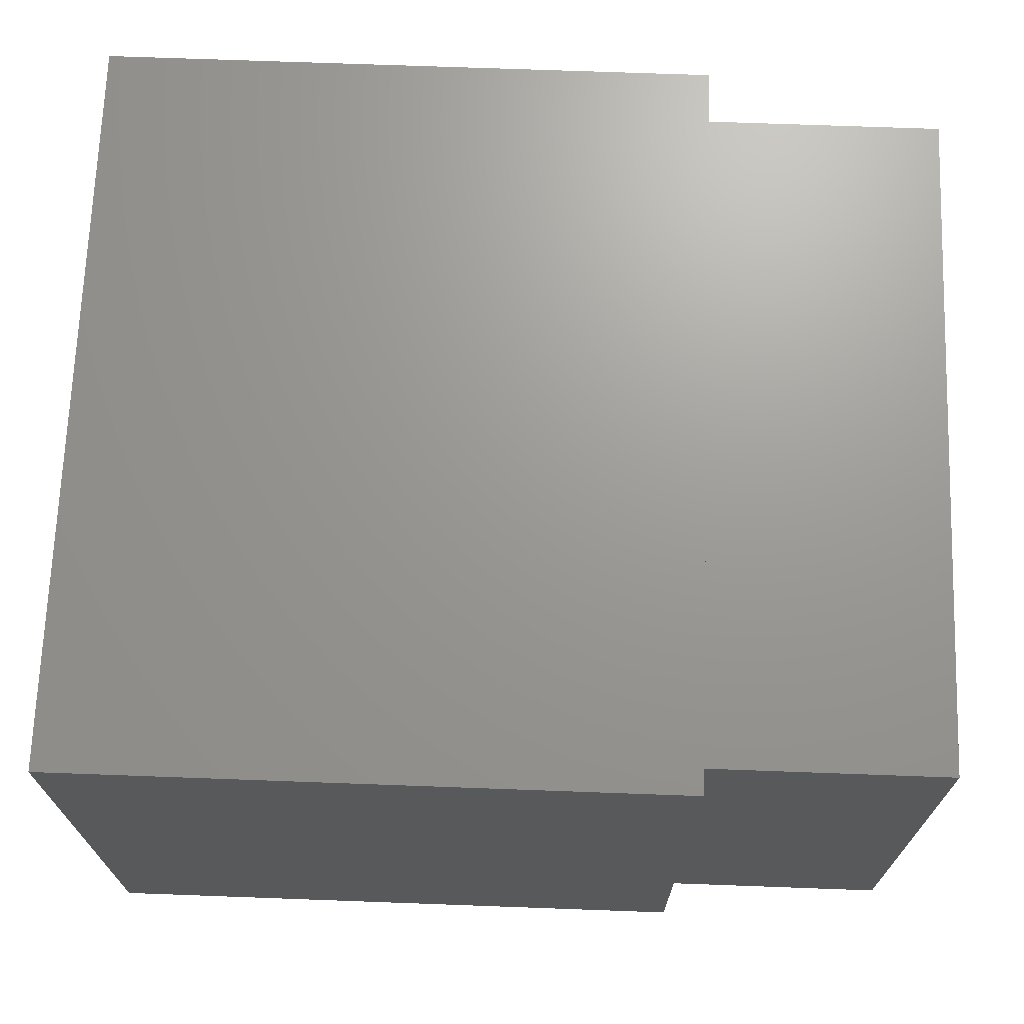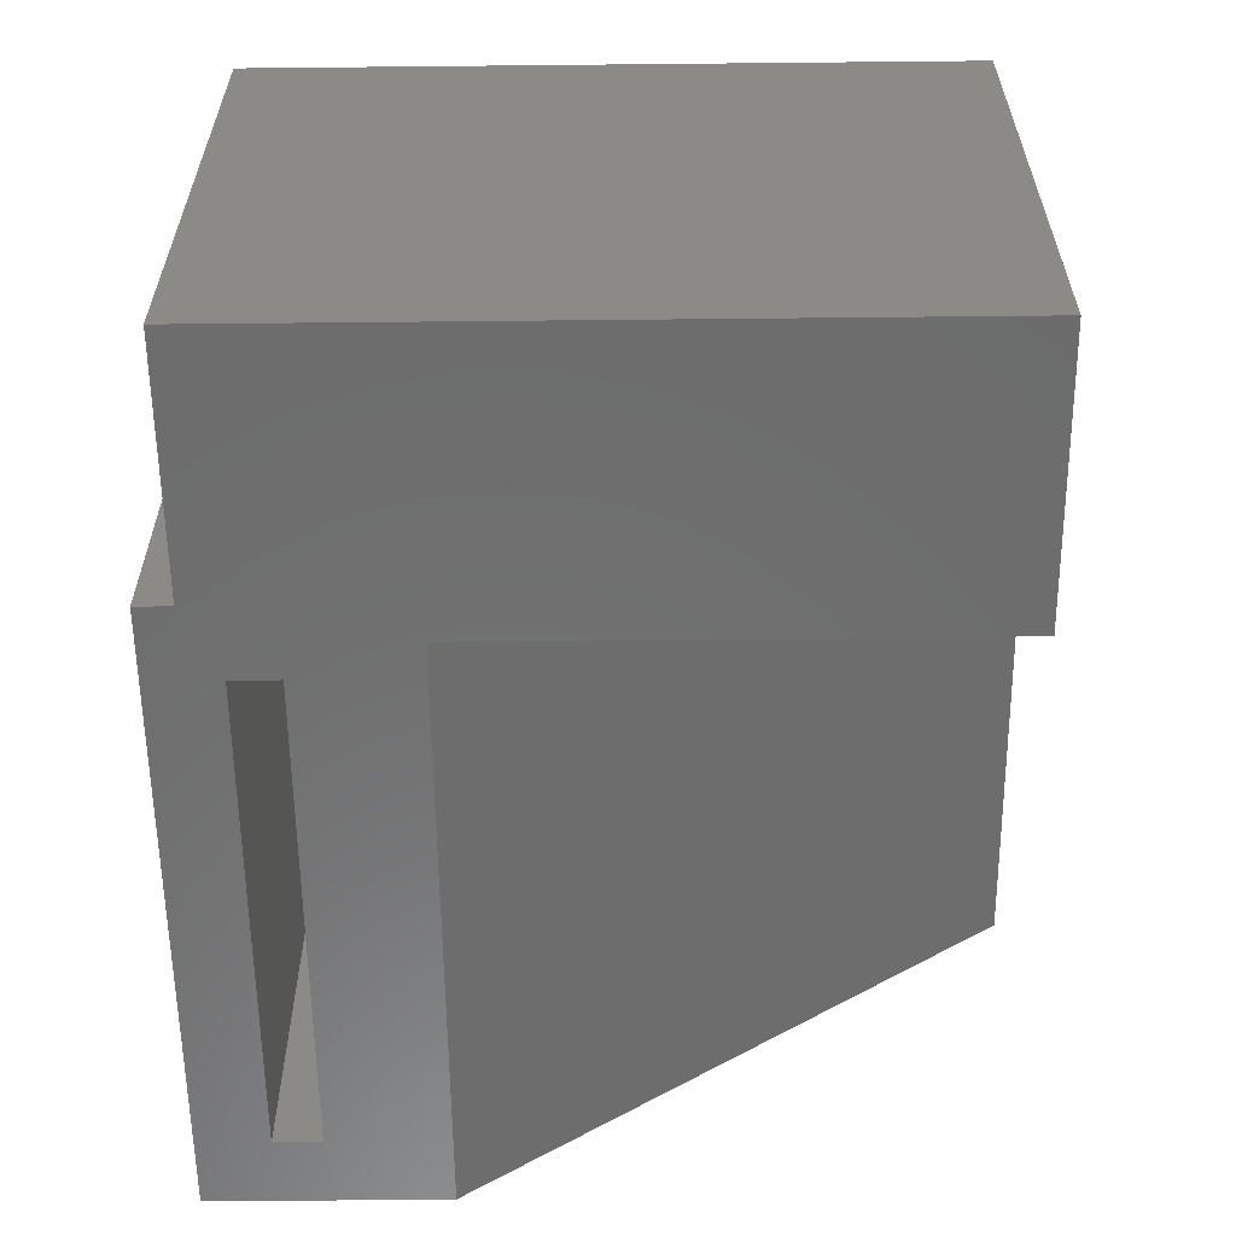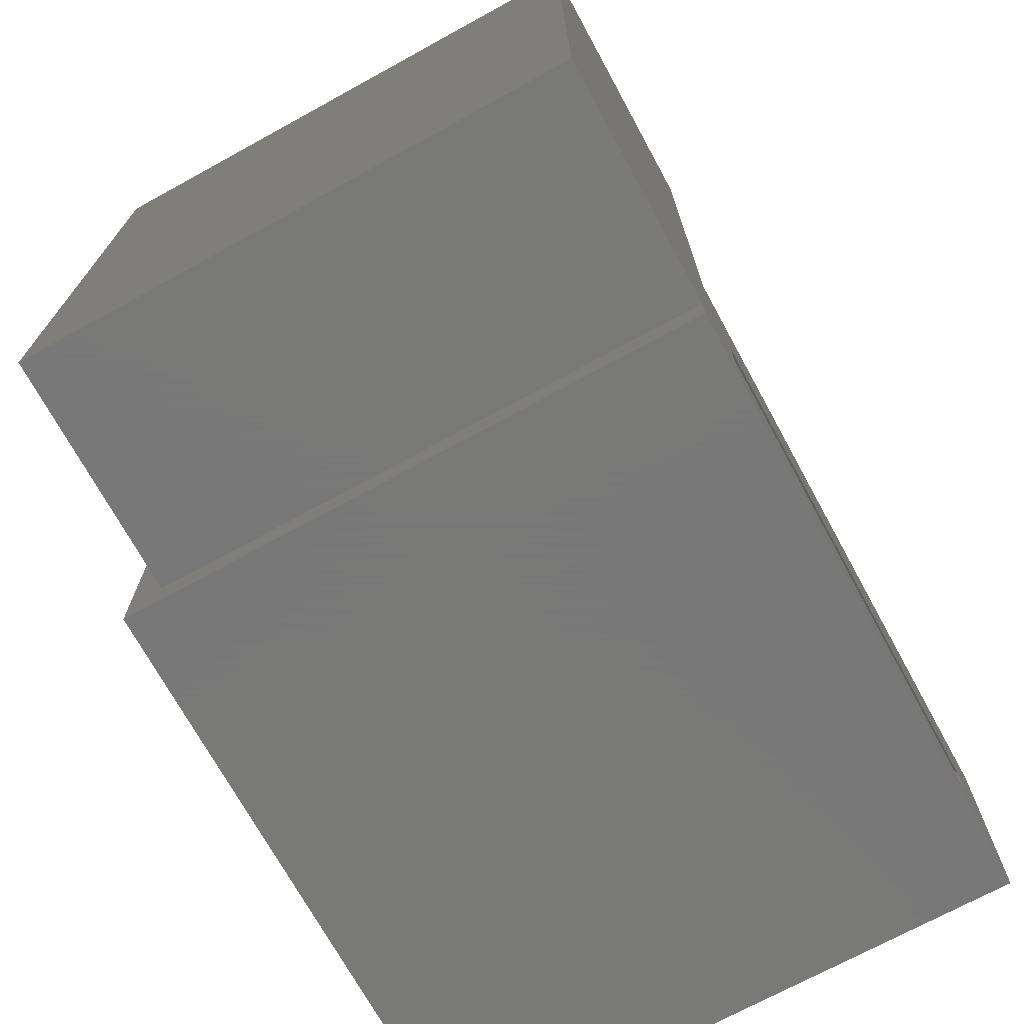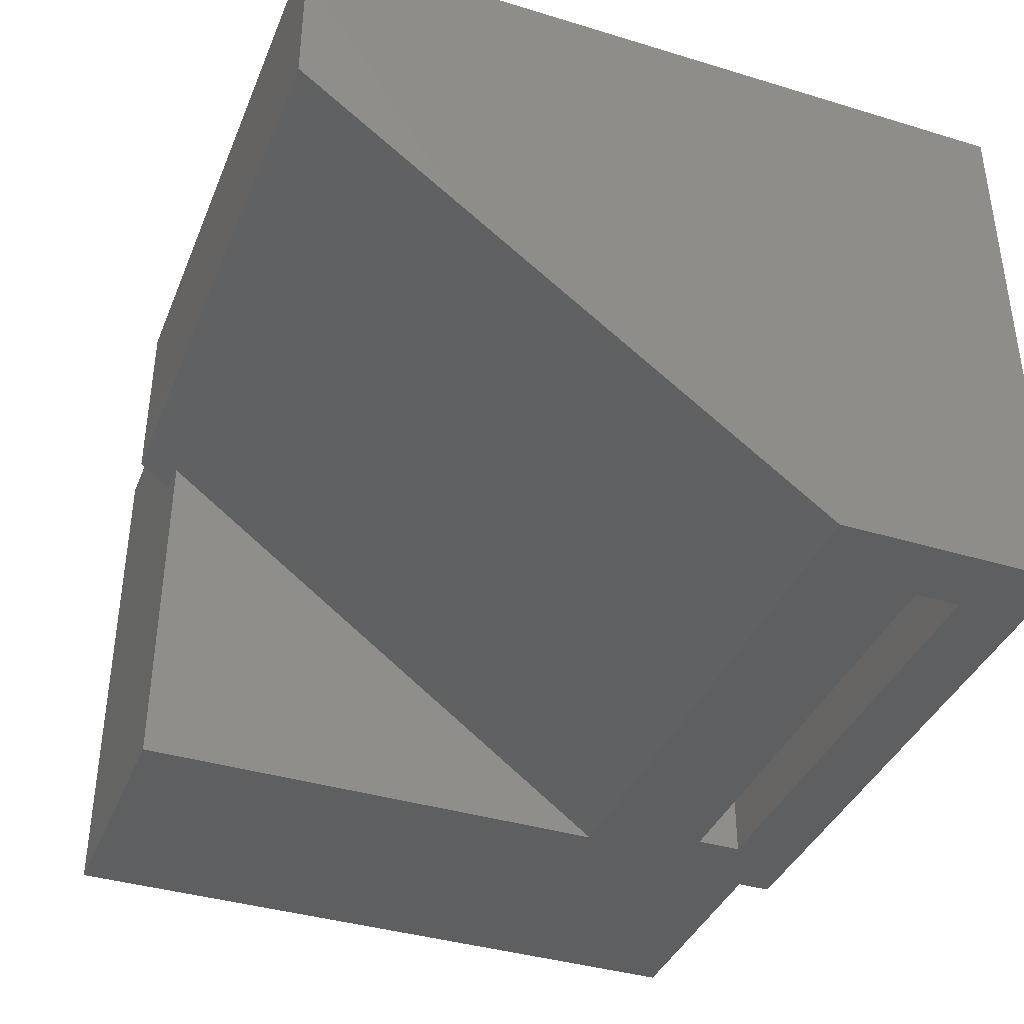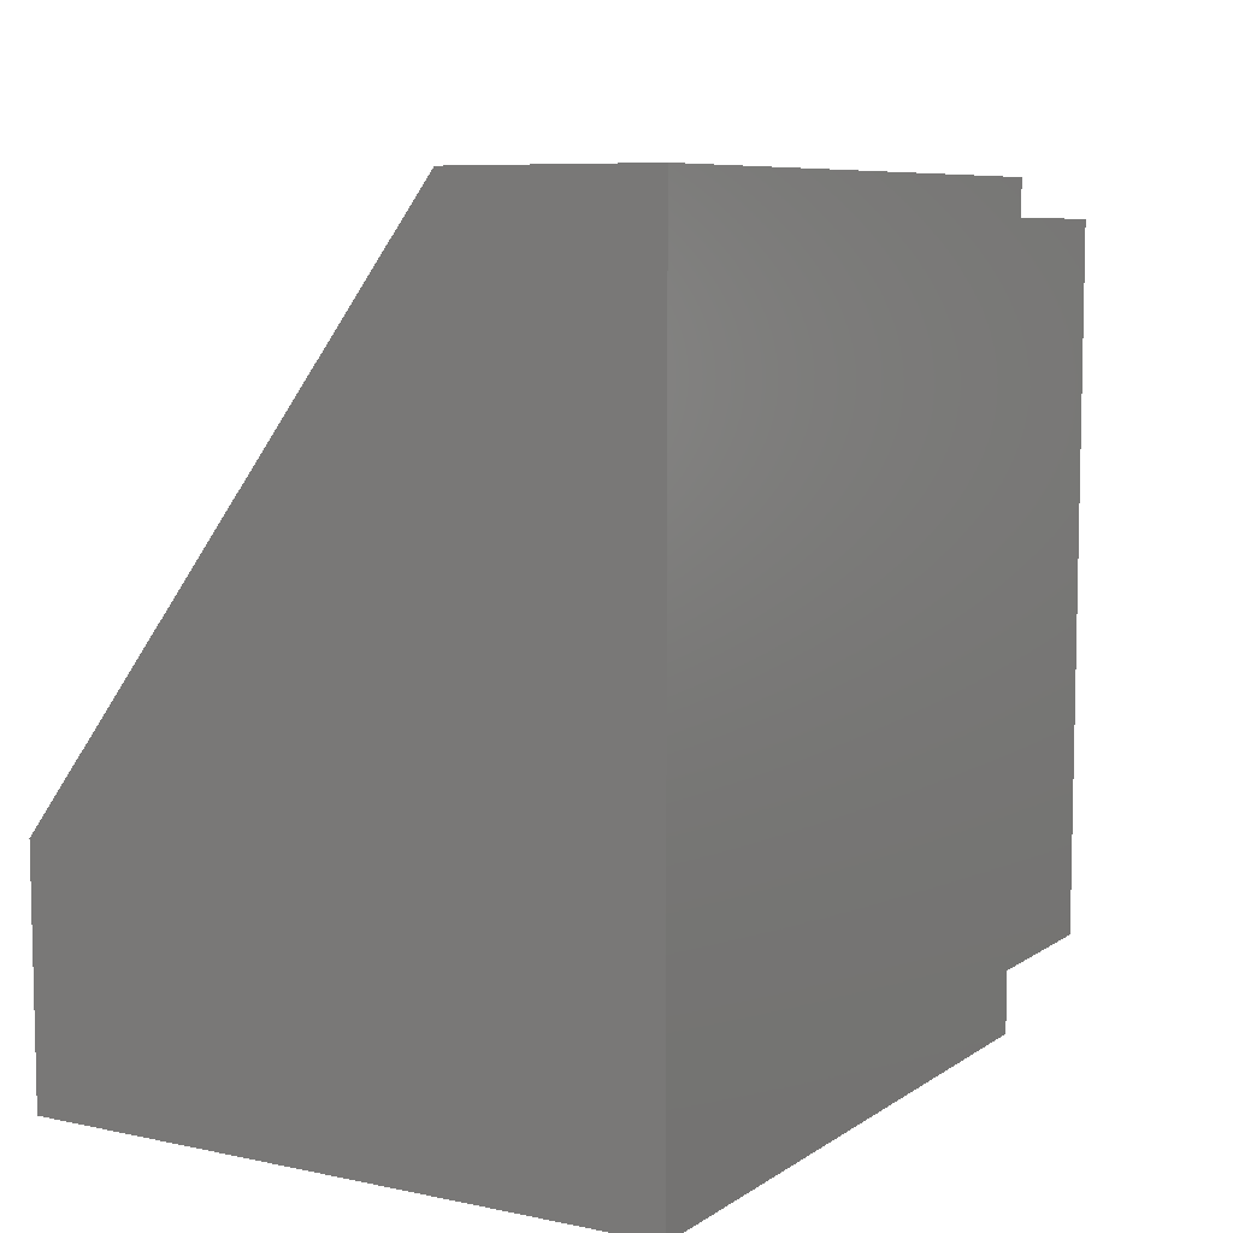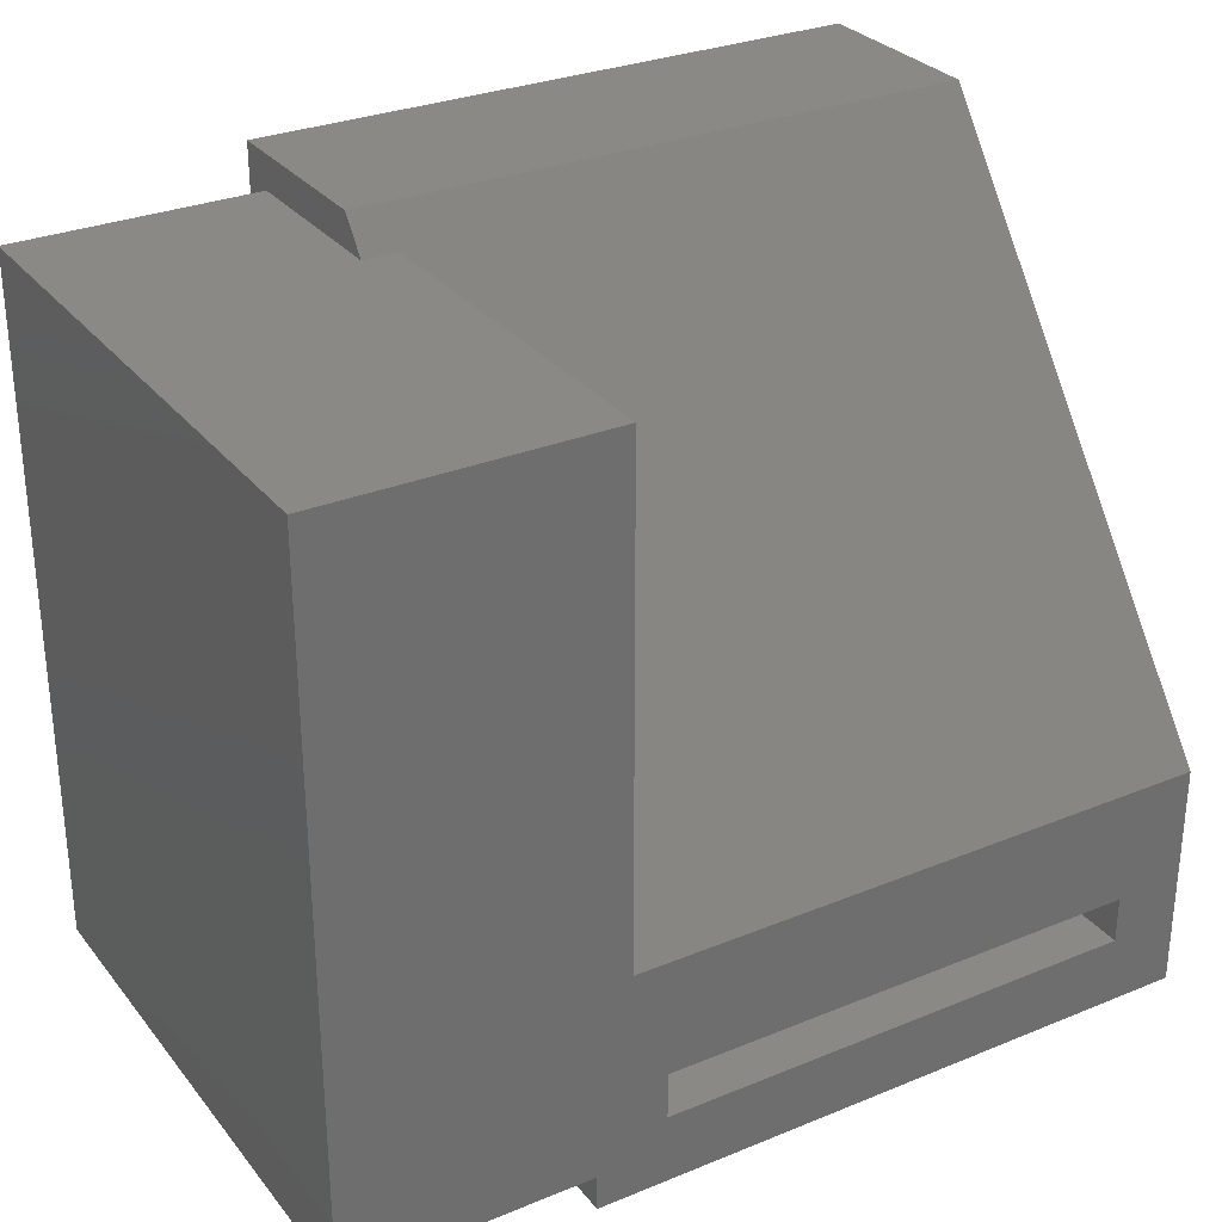
<metadata>
{"format":"stl","ext":"stl","renderer":"f3d","projection":"perspective","resolution":1024,"background":"white","views":[{"elev":69.7,"azim":-177.9,"up":"+Y"},{"elev":-59.1,"azim":-89.4,"up":"+Y"},{"elev":-71.5,"azim":-61.3,"up":"+Z"},{"elev":-38.6,"azim":69.1,"up":"+Y"},{"elev":7.7,"azim":120.4,"up":"+Z"},{"elev":29.7,"azim":-31.0,"up":"+Z"}]}
</metadata>
<code>
# stl→obj: 30 verts, 56 faces
v -0.5 1.084e-17 0.1771
v -0.5 3.827e-17 0.625
v -0.75 3.827e-17 0.625
v -0.4688 4.465e-18 0.07292
v -0.03125 4.465e-18 0.07292
v 0.03125 -1.11e-16 0.1771
v -0.5312 0 0
v -0.5312 -1.914e-18 -0.03125
v -0.4688 1.914e-18 0.03125
v 0.03125 -1.914e-18 -0.03125
v -0.03125 1.914e-18 0.03125
v -0.75 0 0
v -0.75 0.5 0.625
v -0.75 0.5 0
v -0.5312 0.5 -1.339e-17
v -0.5 0.3359 0.625
v -0.5312 0.5 0.625
v -0.5312 0.3359 0.625
v -0.5312 0.3594 0.6562
v 0.03125 0.3594 0.6562
v -0.5312 0.5312 0.6562
v -0.5312 0.5312 -0.03125
v -0.4688 0.4688 0.03125
v -0.03125 0.4688 0.03125
v -0.4688 0.3906 0.5938
v -0.03125 0.3906 0.5938
v -0.03125 0.4688 0.5938
v -0.4688 0.4688 0.5938
v 0.03125 0.5312 -0.03125
v 0.03125 0.5312 0.6562
f 1 2 3
f 1 3 4
f 1 4 5
f 1 5 6
f 7 8 9
f 9 8 10
f 9 10 11
f 11 10 6
f 11 6 5
f 4 3 9
f 9 3 12
f 9 12 7
f 13 14 3
f 3 14 12
f 12 14 7
f 7 14 15
f 16 2 1
f 13 3 17
f 17 3 18
f 3 2 18
f 18 2 16
f 14 13 15
f 15 13 17
f 18 16 19
f 19 16 20
f 20 16 1
f 20 1 6
f 21 18 19
f 18 21 17
f 17 21 22
f 17 22 15
f 15 22 8
f 15 8 7
f 9 11 23
f 23 11 24
f 25 26 4
f 4 26 5
f 26 27 5
f 5 27 24
f 5 24 11
f 9 23 4
f 4 23 28
f 4 28 25
f 10 8 29
f 29 8 22
f 22 21 29
f 29 21 30
f 30 21 20
f 20 21 19
f 10 29 6
f 6 29 30
f 6 30 20
f 23 24 28
f 28 24 27
f 27 26 28
f 28 26 25

</code>
